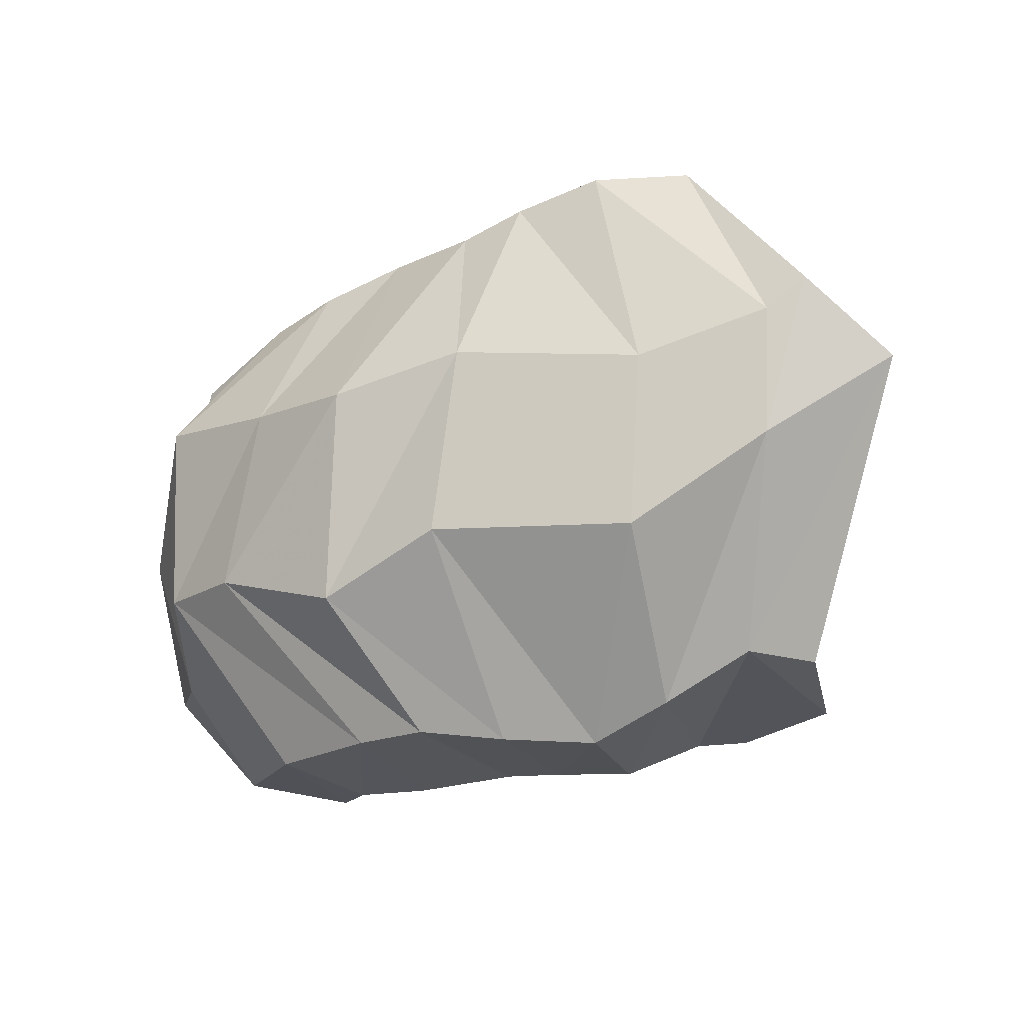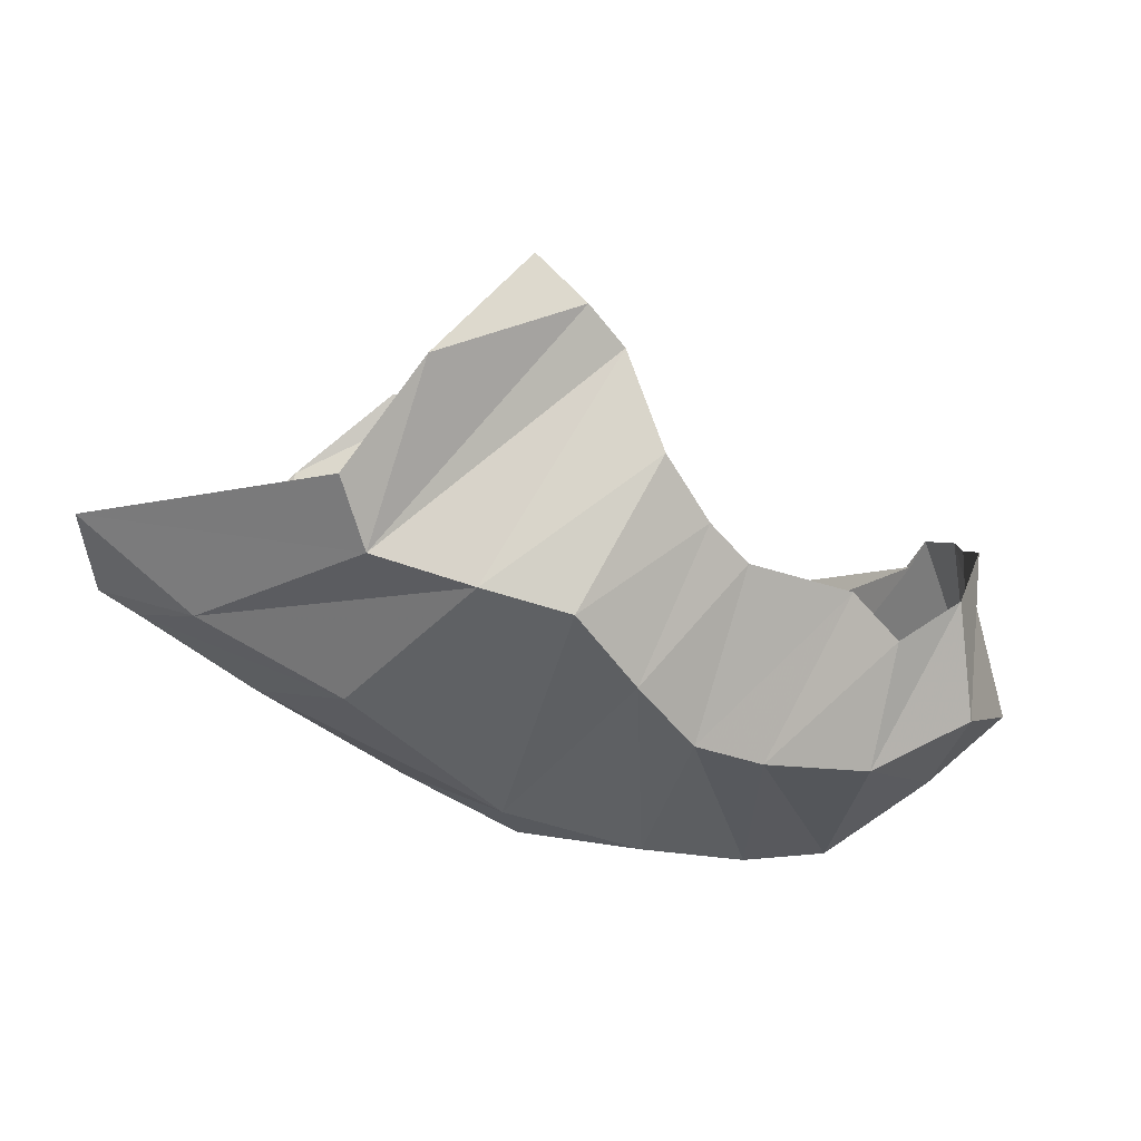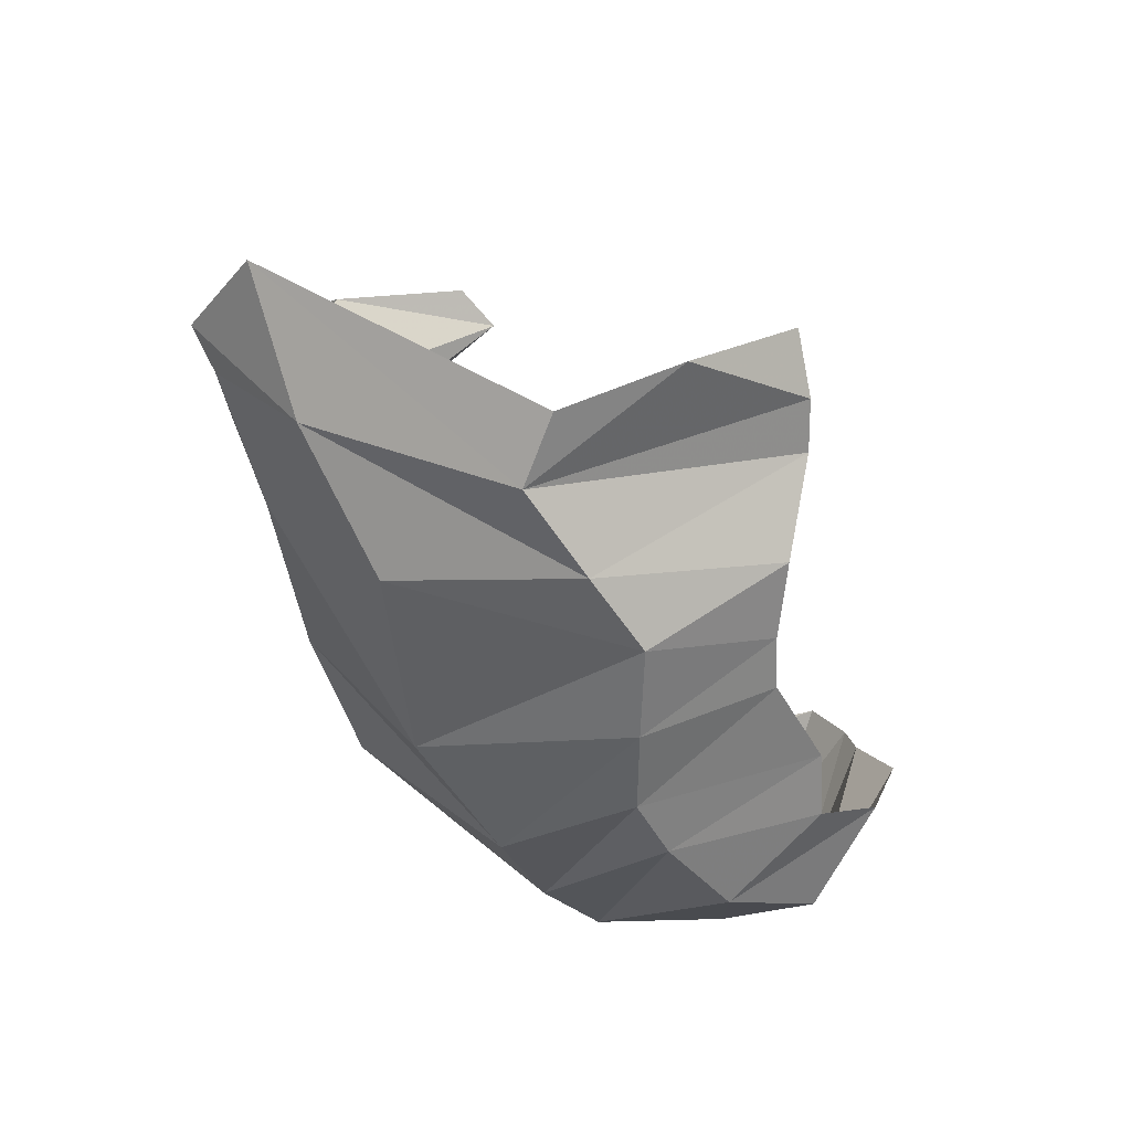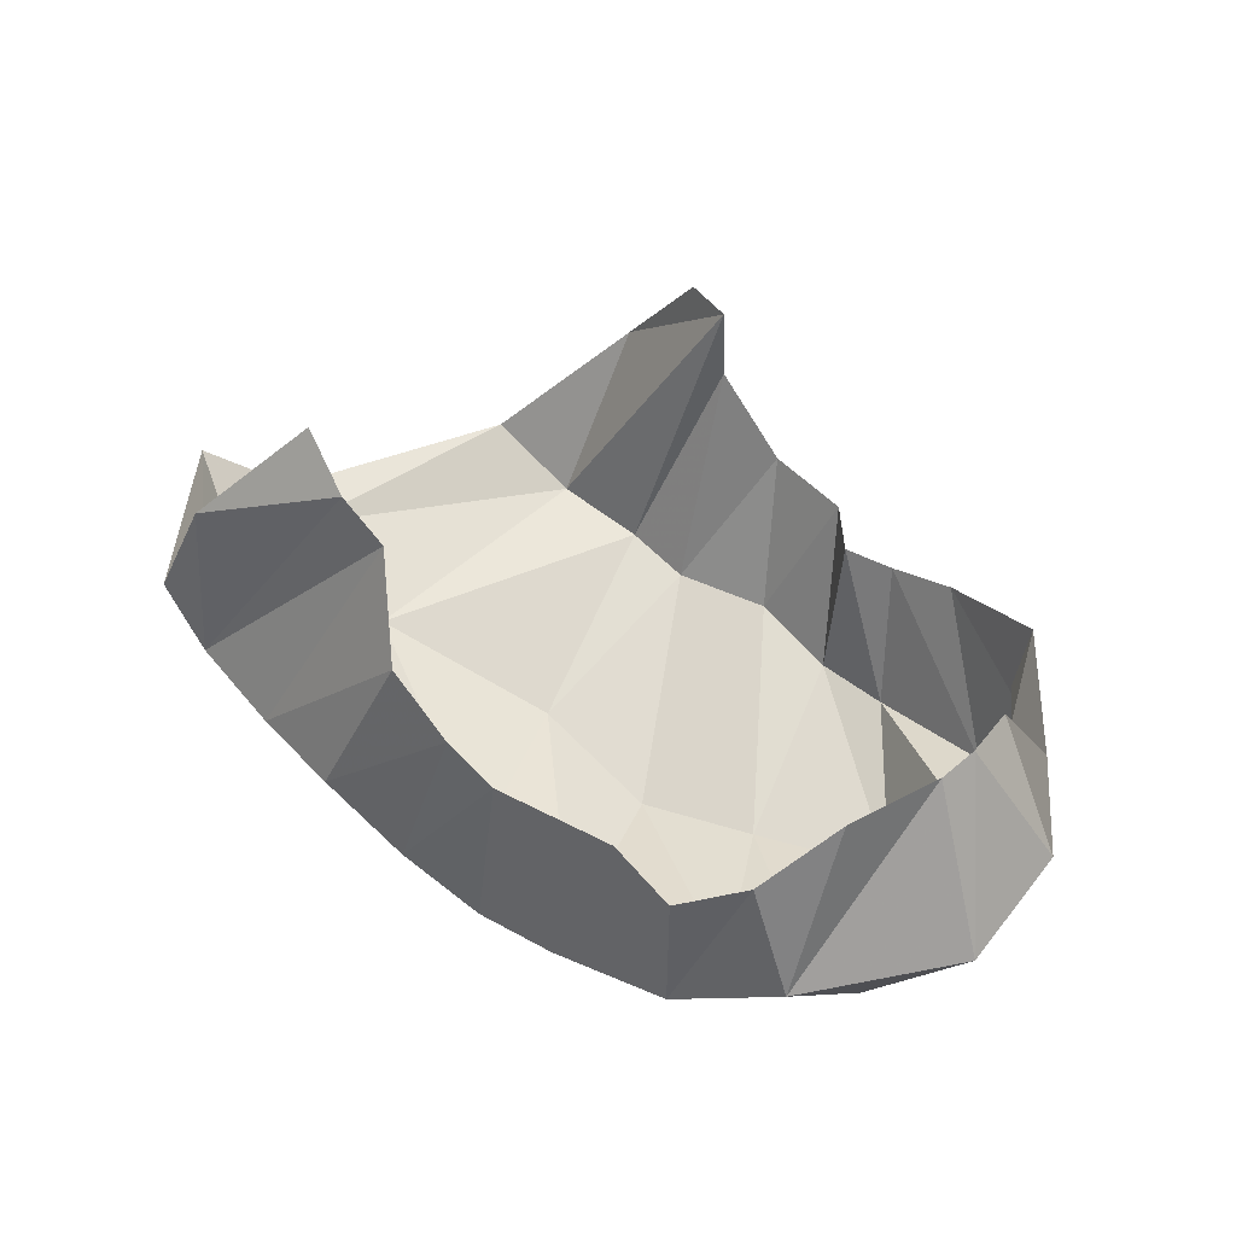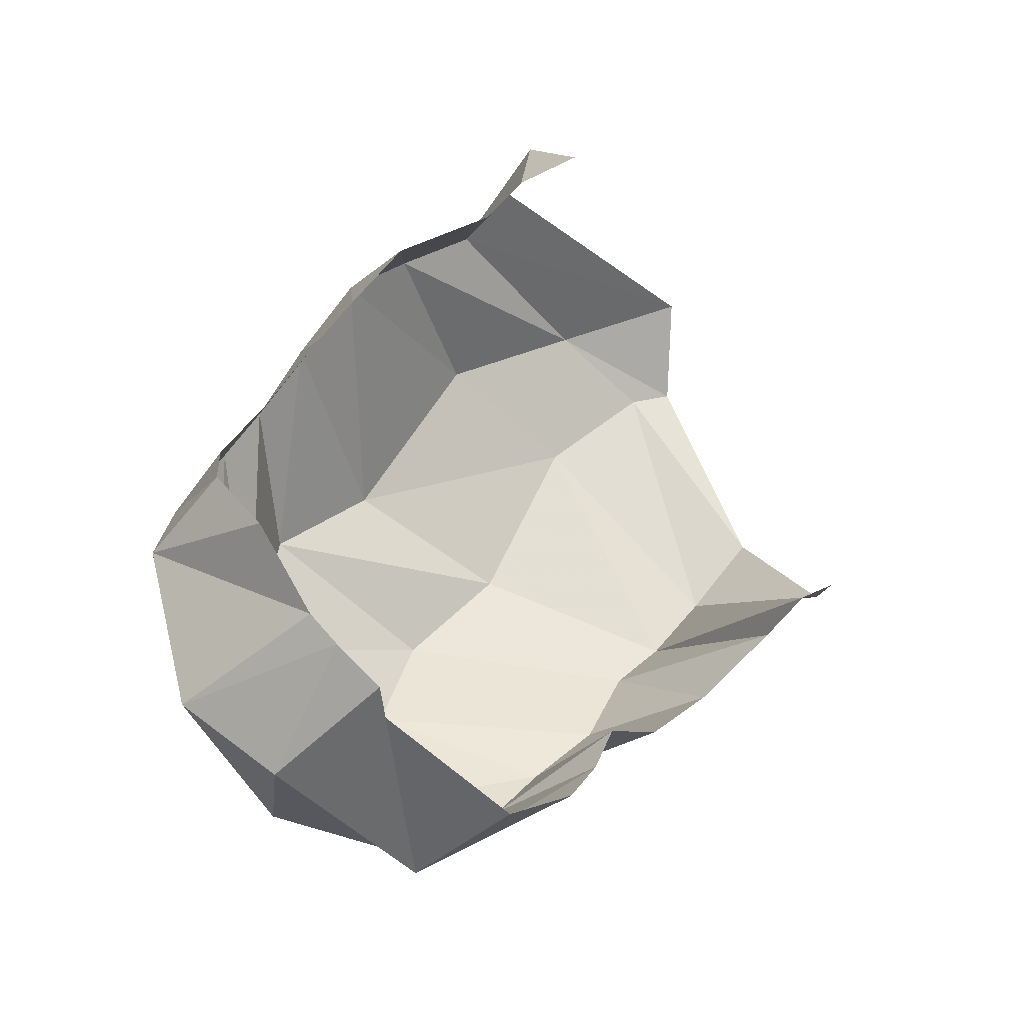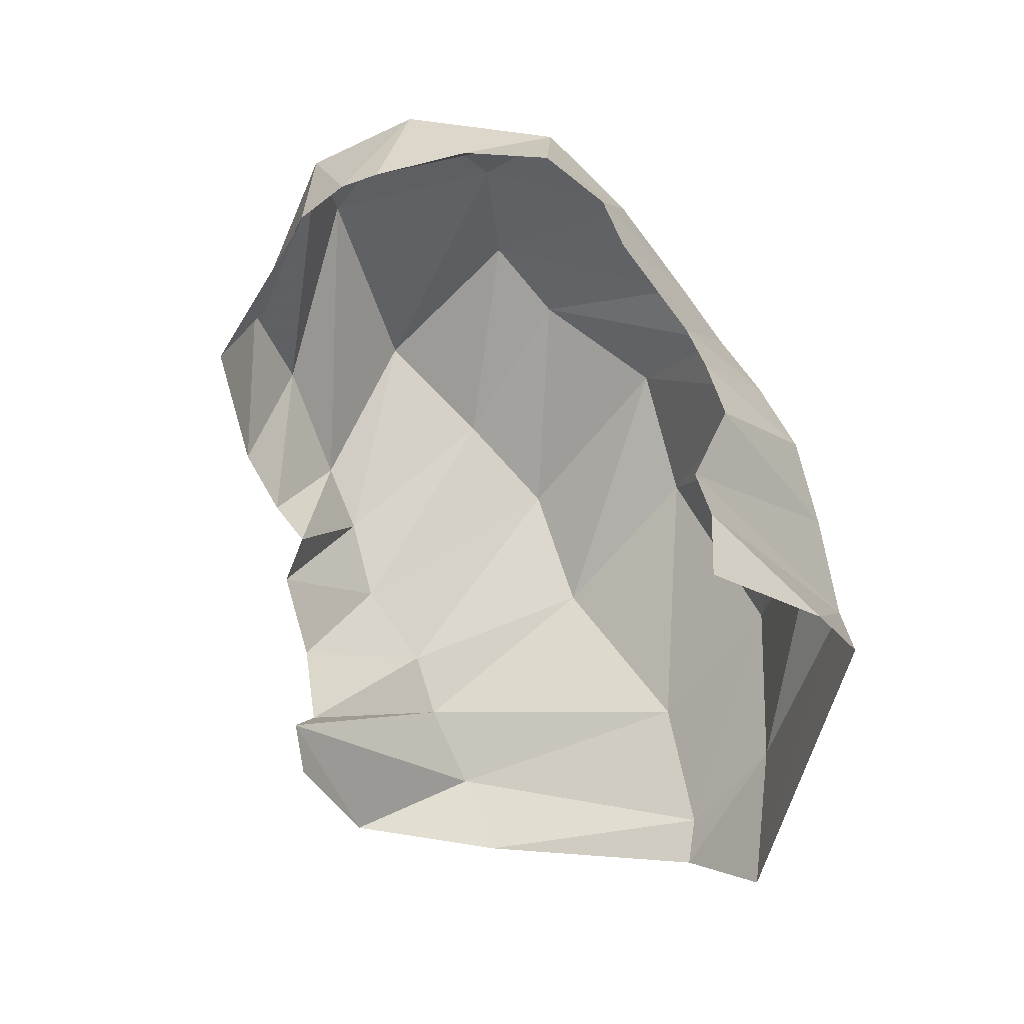
<metadata>
{"format":"obj","ext":"obj","renderer":"f3d","projection":"perspective","resolution":1024,"background":"white","views":[{"elev":-53.6,"azim":-160.1,"up":"+Y"},{"elev":-63.6,"azim":-33.7,"up":"+Y"},{"elev":-61.0,"azim":-72.1,"up":"+Y"},{"elev":73.4,"azim":44.8,"up":"+Z"},{"elev":55.2,"azim":132.8,"up":"+Z"},{"elev":68.1,"azim":-108.3,"up":"+Z"}]}
</metadata>
<code>
v 143 68.07 217.4
v 161 61.8 215.3
v 175.8 61.01 210.7
v 196.5 42.69 198.2
v 216.9 40.63 188.9
v 232.3 41.1 184.7
v 264.2 50.95 189.8
v 283.4 50.74 184.7
v 296.4 65.48 199
v 302 90.67 206.1
v 129.7 37.18 189.5
v -1 -1 -1
v -2 -2 -2
v -3 -3 -3
v -4 -4 -4
v -5 -5 -5
v -6 -6 -6
v -7 -7 -7
v -8 -8 -8
v -9 -9 -9
v 125.9 22.18 155.2
v 142.5 18.8 141.7
v 170.6 16.16 150.2
v 195.2 15.35 157.7
v 221.1 16.97 148.3
v 244.8 20.83 140.3
v 265.7 26.75 143.3
v 295.9 37.79 152.8
v 318 56.42 173.6
v 309.4 117.7 195.6
v 79.31 64.42 86.96
v 119.1 46.01 87.39
v 162.9 32.09 95.26
v 220.2 41.03 84.14
v 258.6 39.42 96.27
v 294.8 63.56 97.15
v 318.3 74.74 106.8
v 329.1 75.09 143.3
v 344.6 97.2 164.9
v 310.2 129 192.9
v 97.17 79.45 61.82
v 109.9 73.2 64.62
v 149 68.67 64.51
v 202.2 85.02 55.18
v 241.9 84.95 56.95
v 272.5 99.9 65.36
v 308 118.5 73.73
v 340.8 126.6 127.6
v 340.7 131.5 160.4
v 308.6 143.7 183.9
v 125.2 140.7 51.18
v 152.7 141.9 43.73
v 179.3 145.1 47.72
v 199.2 144.9 51.55
v 225.3 153.9 58.18
v 251.1 152.3 61.21
v 271.8 154.3 67.99
v 305 157.5 84.47
v 319.5 164.6 109.9
v 310.8 145.6 173.8
v 139.8 182.6 78.39
v -10 -10 -10
v -11 -11 -11
v -12 -12 -12
v -13 -13 -13
v -14 -14 -14
v -15 -15 -15
v -16 -16 -16
v -17 -17 -17
v -18 -18 -18
v 153.6 194.7 114.7
v 167.6 192.7 120.8
v 174.8 186.4 99.25
v 201.5 182.2 86.88
v 226.2 181.5 94.91
v 237 172.3 98.8
v 250.6 177.3 99.6
v 267.7 181.8 109.7
v 294.6 180.8 134.7
v 301.8 162.1 143.9
g foo
f 1 11 2
f 2 11 22
f 11 21 22
f 2 22 3
f 22 23 3
f 3 23 4
f 23 24 4
f 4 24 5
f 24 25 5
f 5 25 6
f 25 26 6
f 6 26 7
f 26 27 7
f 7 27 8
f 27 28 8
f 8 28 9
f 28 29 9
f 9 29 10
f 29 30 10
f 21 31 22
f 31 32 22
f 22 32 23
f 32 33 23
f 23 33 24
f 33 34 24
f 24 34 25
f 34 35 25
f 25 35 26
f 35 36 26
f 26 36 27
f 36 37 27
f 27 37 28
f 37 38 28
f 28 38 29
f 38 39 29
f 29 39 30
f 39 40 30
f 31 41 32
f 41 42 32
f 32 42 33
f 42 43 33
f 33 43 34
f 43 44 34
f 34 44 35
f 44 45 35
f 35 45 36
f 45 46 36
f 36 46 37
f 46 47 37
f 37 47 38
f 47 48 38
f 38 48 39
f 48 49 39
f 39 49 40
f 49 50 40
f 41 51 42
f 51 52 42
f 42 52 43
f 52 53 43
f 43 53 44
f 53 54 44
f 44 54 45
f 54 55 45
f 45 55 46
f 55 56 46
f 46 56 47
f 56 57 47
f 47 57 48
f 57 58 48
f 48 58 49
f 58 59 49
f 49 59 50
f 59 60 50
f 51 61 52
f 52 61 72
f 61 71 72
f 52 72 53
f 72 73 53
f 53 73 54
f 73 74 54
f 54 74 55
f 74 75 55
f 55 75 56
f 75 76 56
f 56 76 57
f 76 77 57
f 57 77 58
f 77 78 58
f 58 78 59
f 78 79 59
f 59 79 60
f 79 80 60
g

</code>
